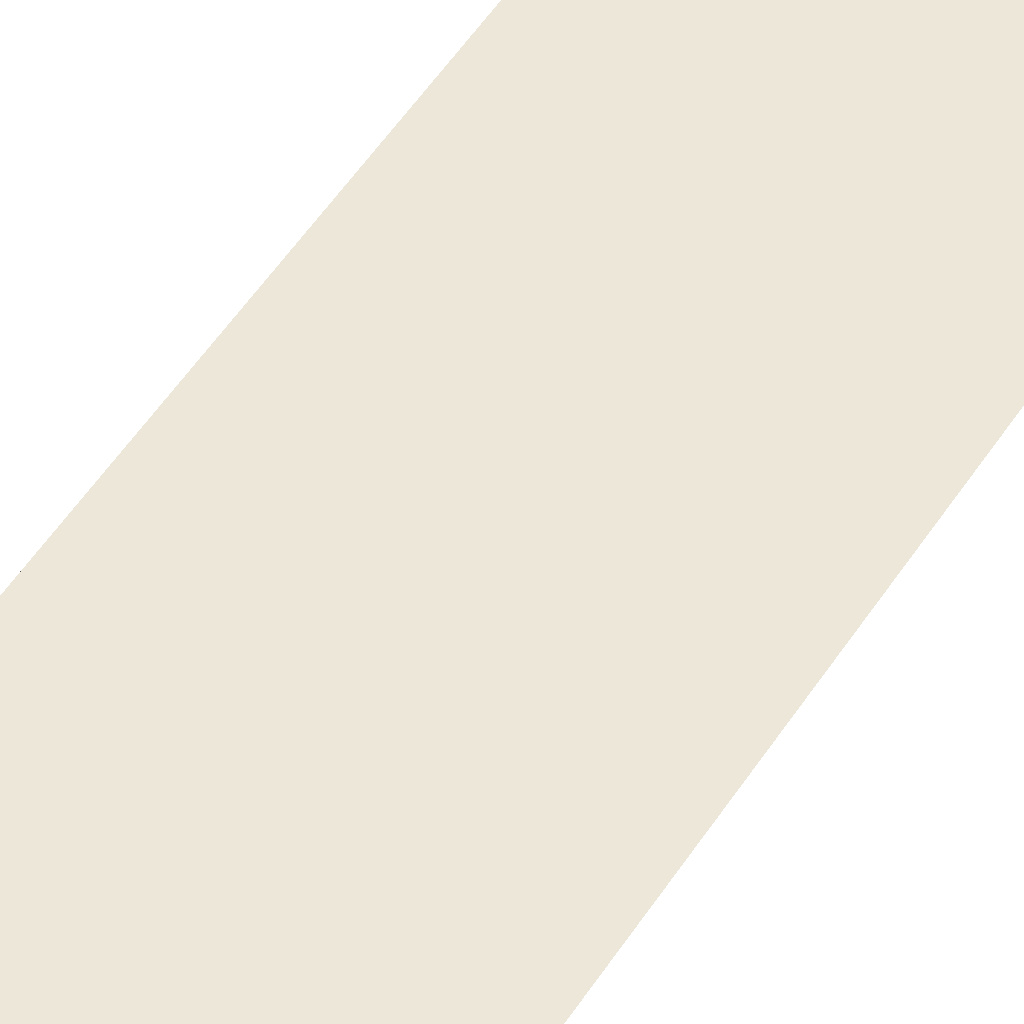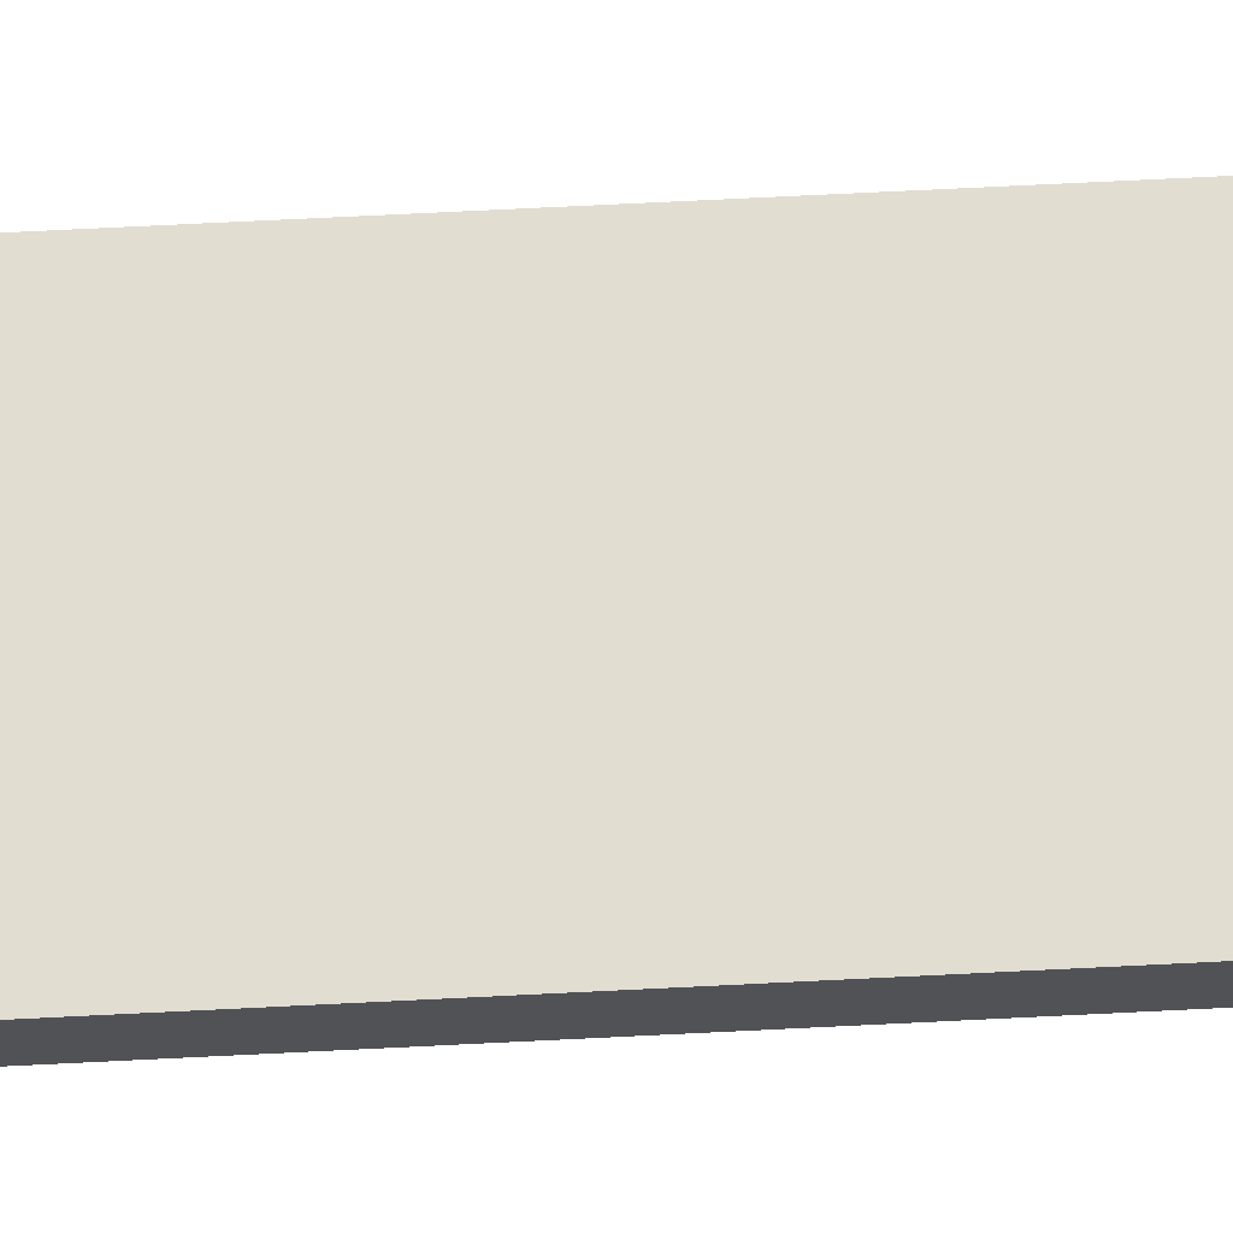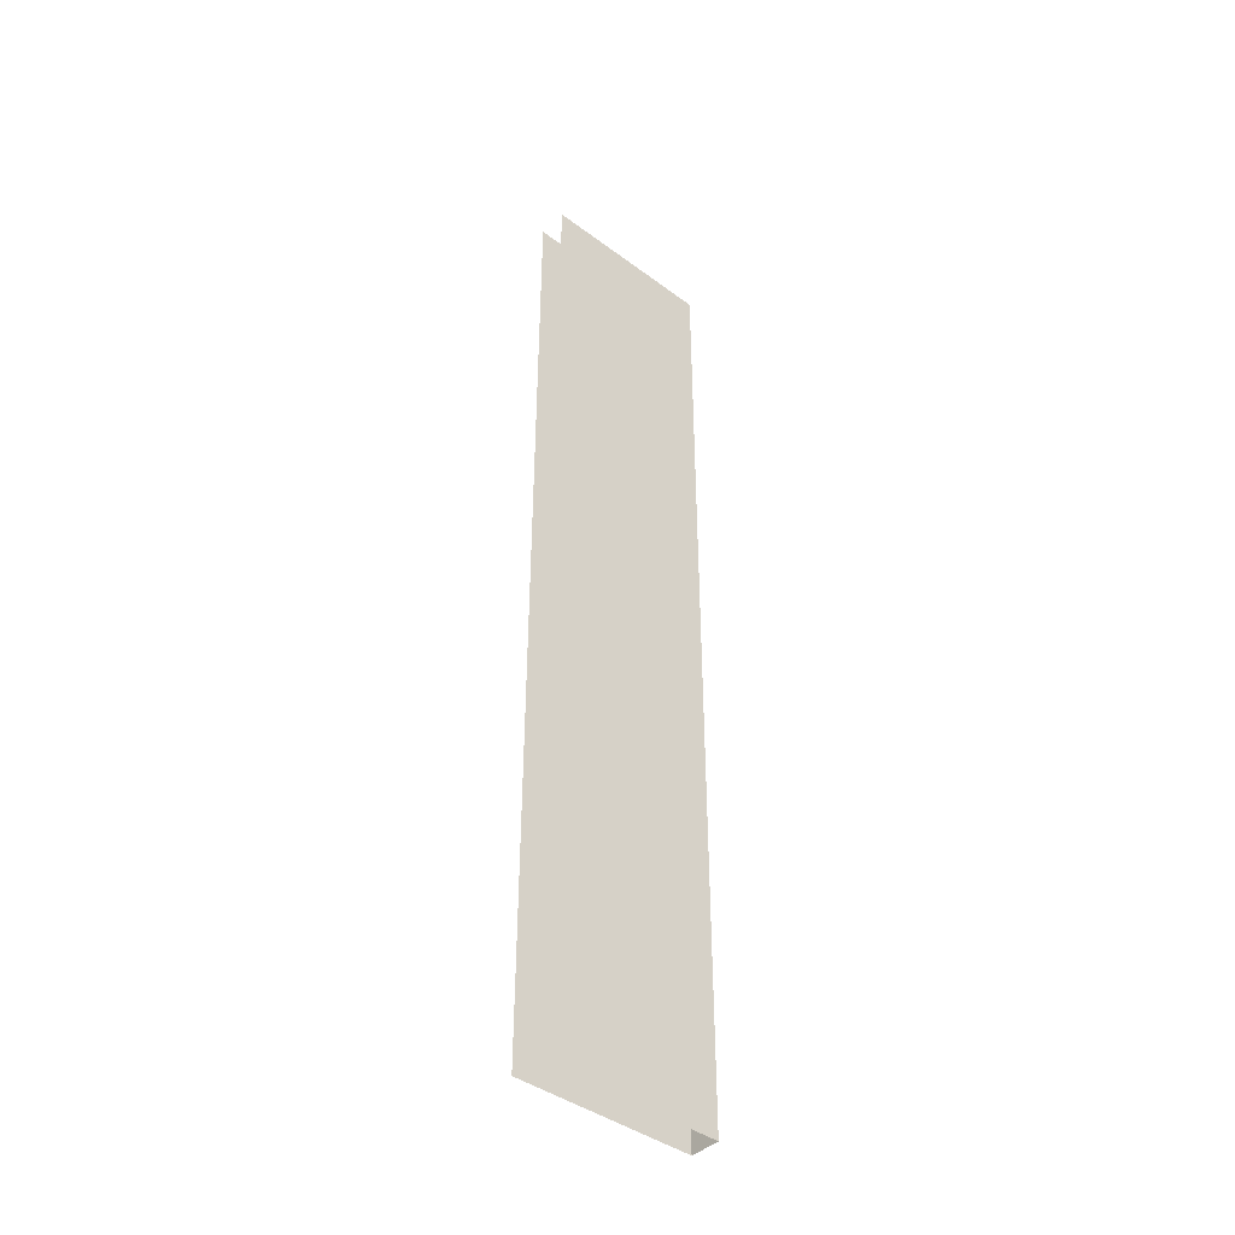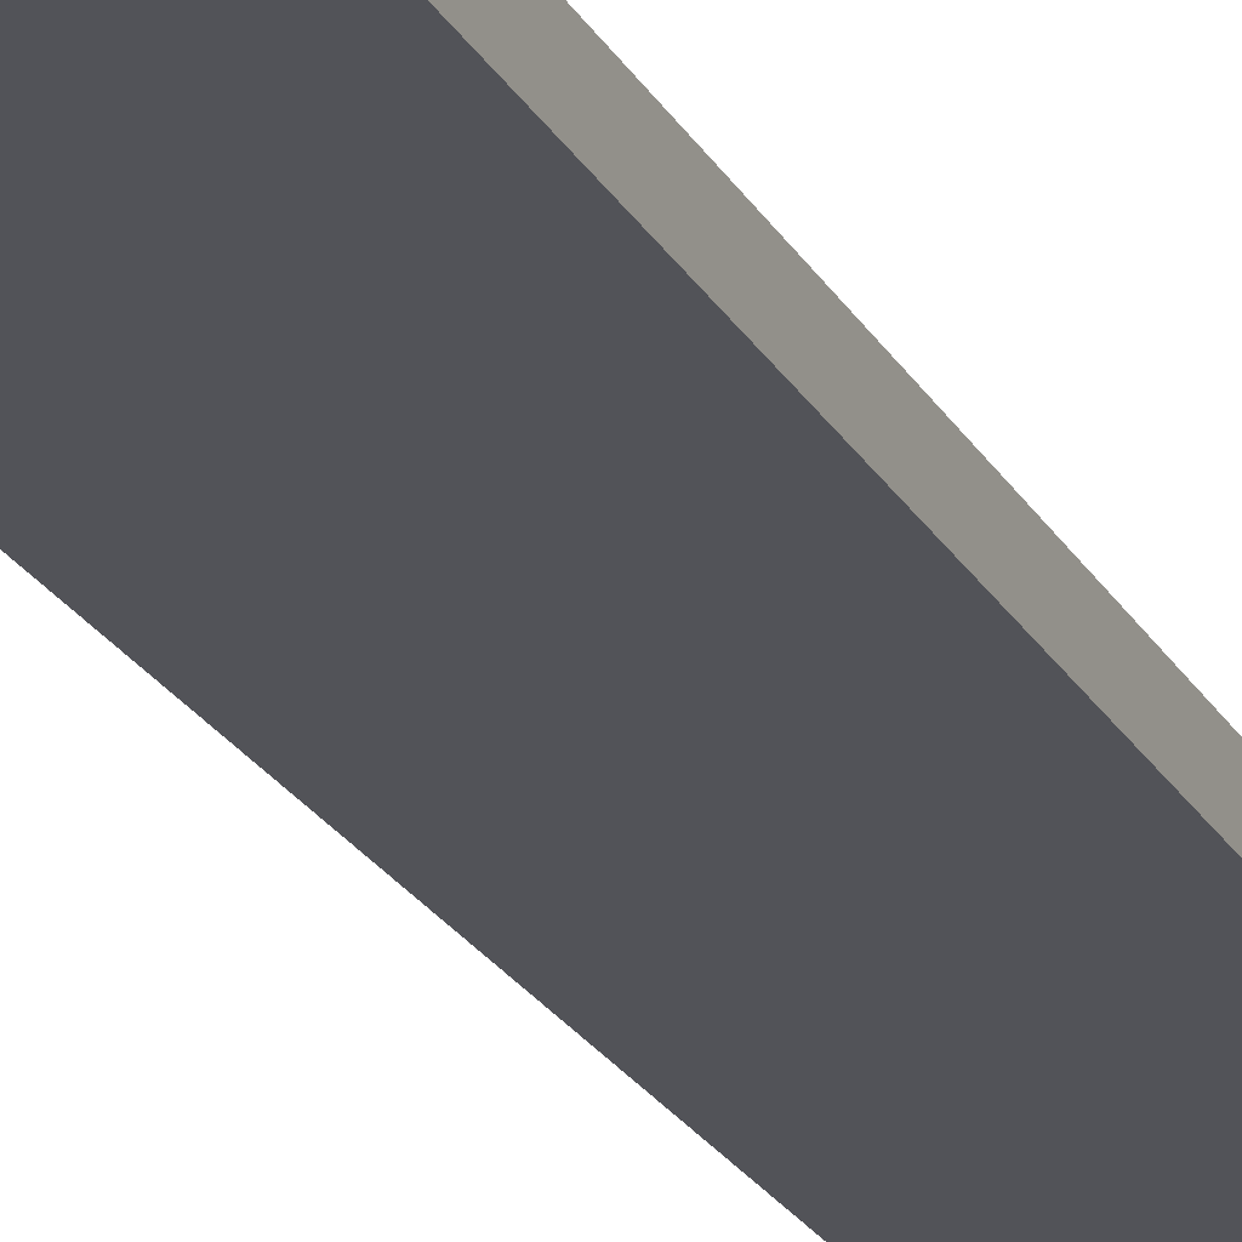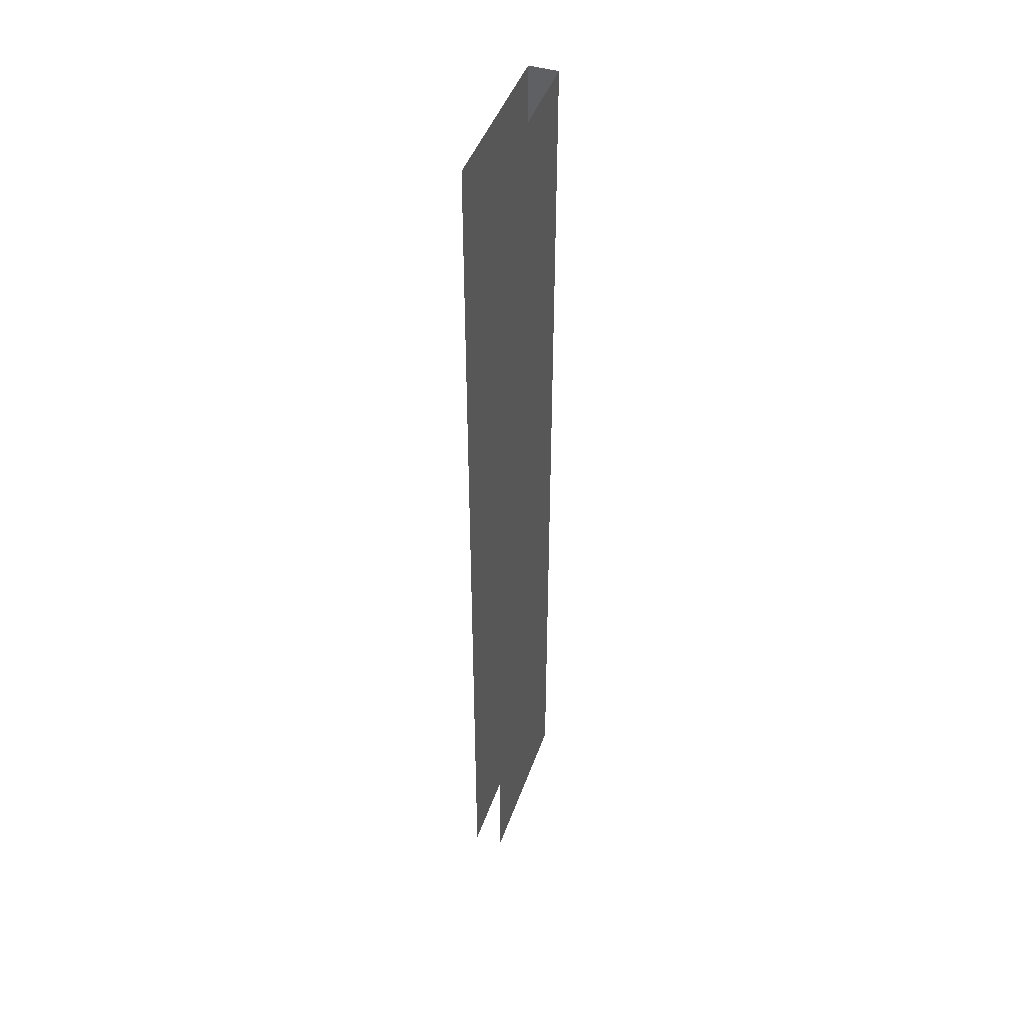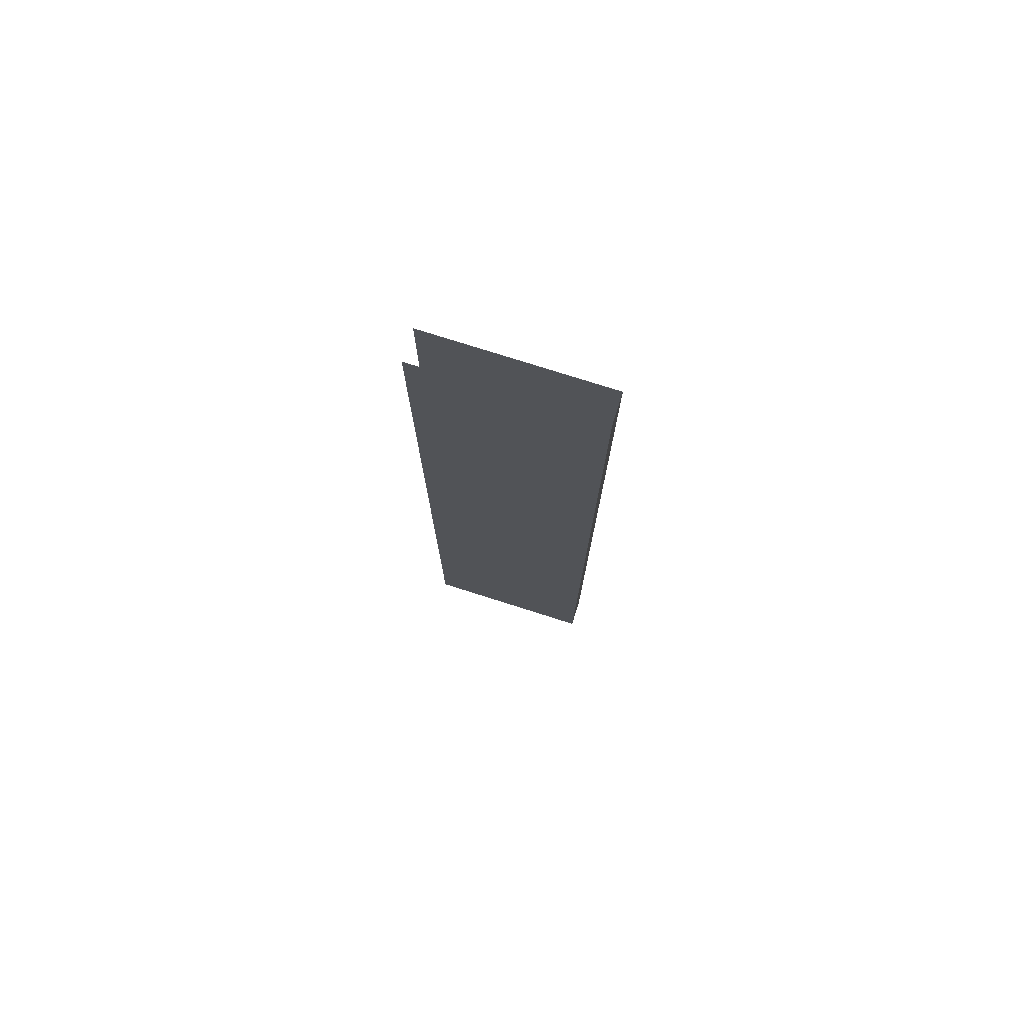
<metadata>
{"format":"obj","ext":"obj","renderer":"f3d","projection":"perspective","resolution":1024,"background":"white","views":[{"elev":49.9,"azim":31.2,"up":"+Y"},{"elev":68.4,"azim":-92.9,"up":"+Y"},{"elev":-42.1,"azim":138.3,"up":"+Z"},{"elev":-22.7,"azim":-157.9,"up":"+Y"},{"elev":45.1,"azim":108.9,"up":"+Z"},{"elev":77.1,"azim":-162.4,"up":"+Z"}]}
</metadata>
<code>
o B_3_2/B_3_1_2/mesh15/mesh15-geometry#mesh15-geometry
v 0.4955 0.6674 0.3333
v 0.4955 0.6674 -0.3973
v 0.3626 0.6674 0.3333
v 0.3626 0.6674 -0.3973
v 0.3626 0.6452 -0.3973
v 0.3626 0.6452 0.3333
v 0.4955 0.6452 -0.3973
v 0.4955 0.6452 0.3333
f 1 2 3
f 4 3 2
f 4 5 3
f 6 3 5
f 5 7 6
f 8 6 7
f 3 2 1
f 2 3 4
f 3 5 4
f 5 3 6
f 6 7 5
f 7 6 8

</code>
